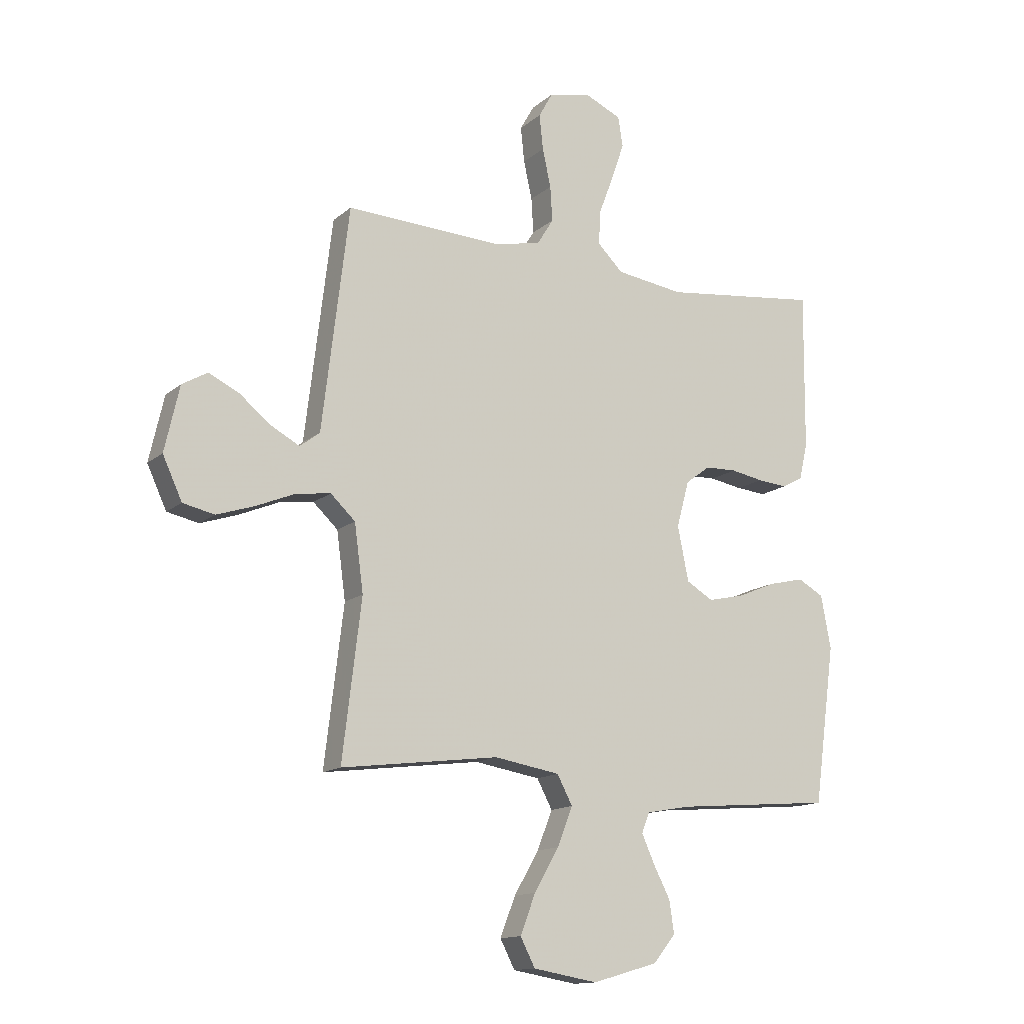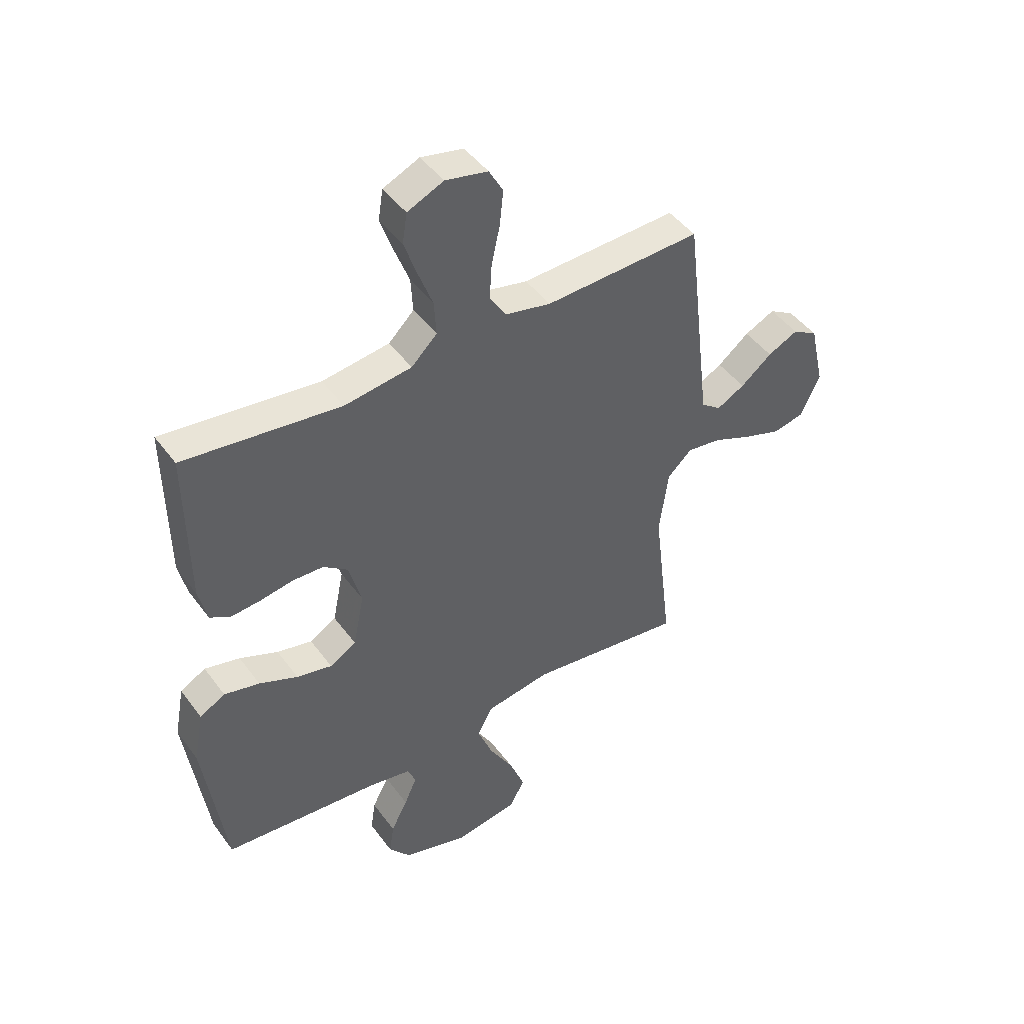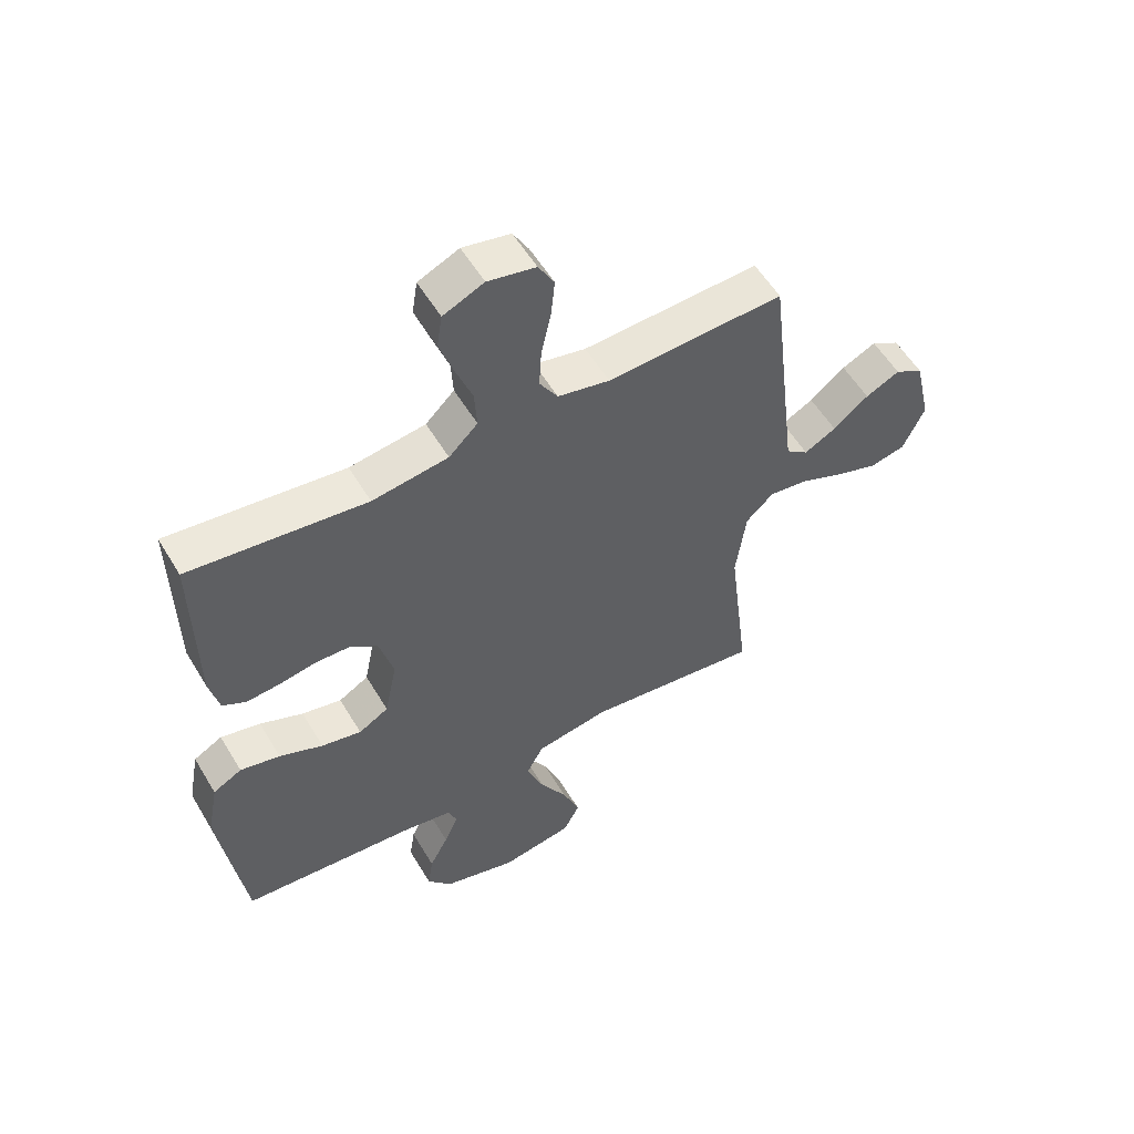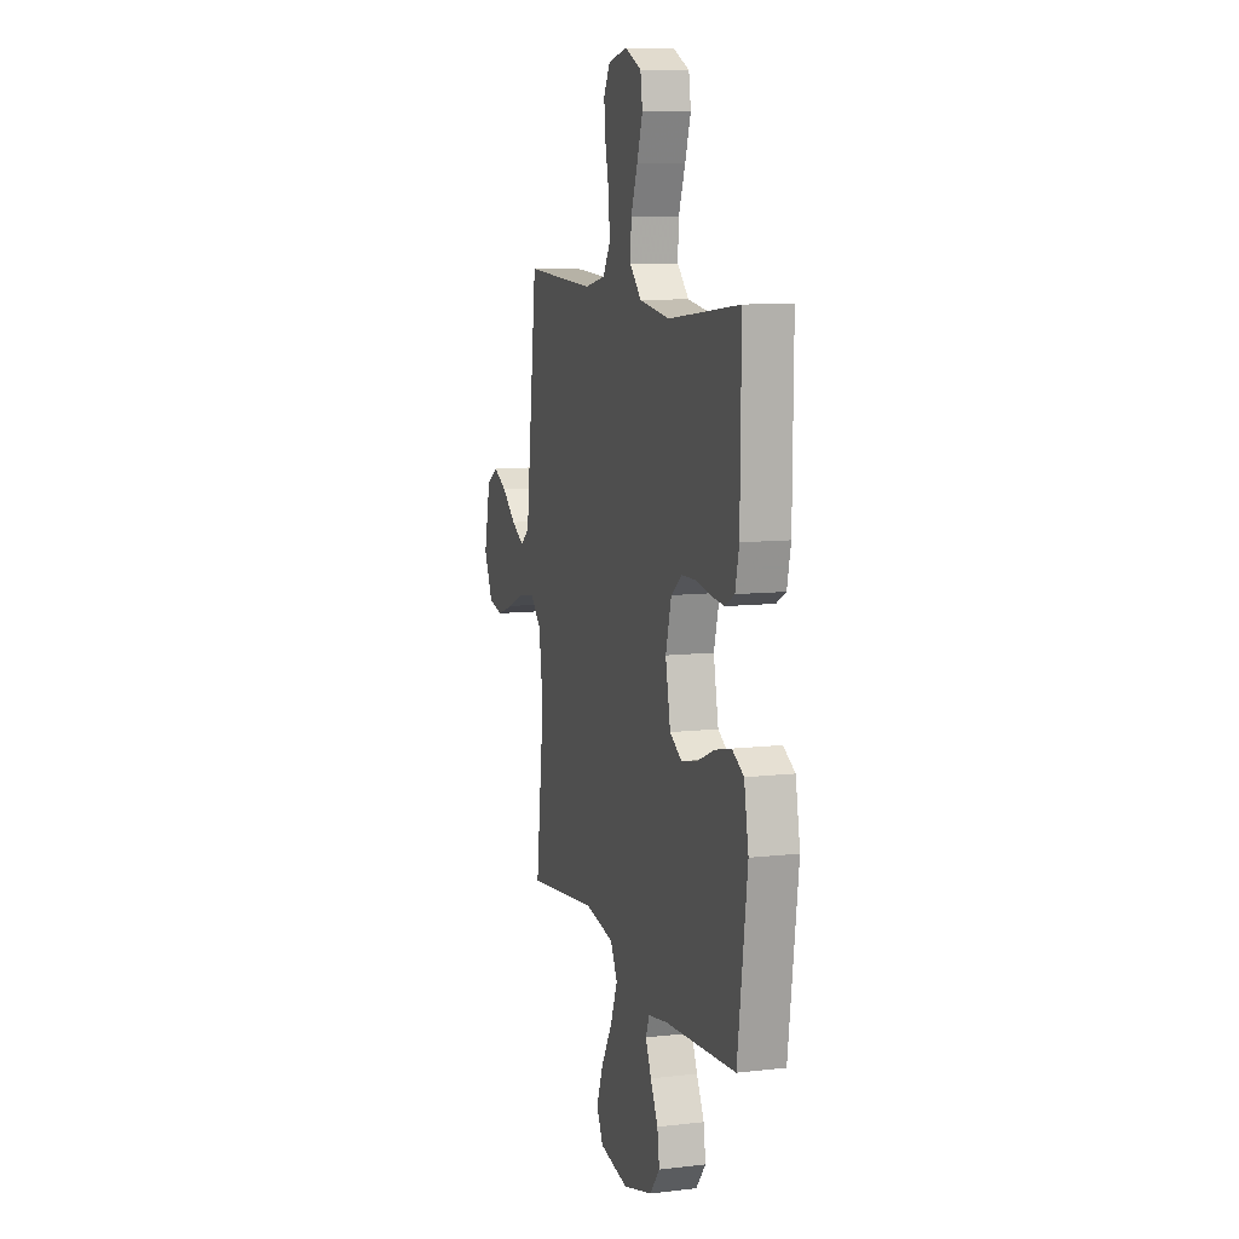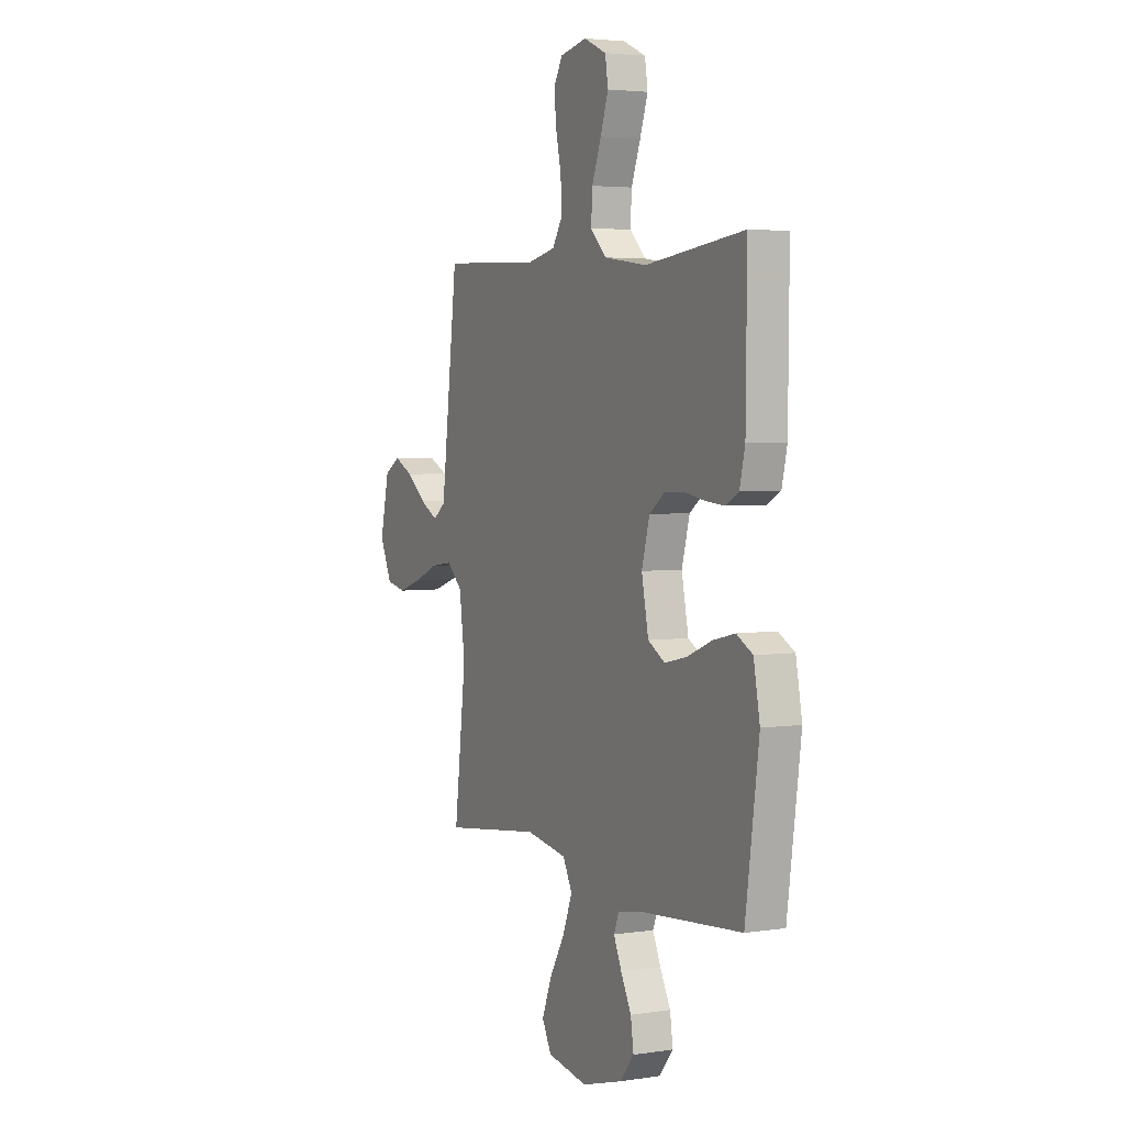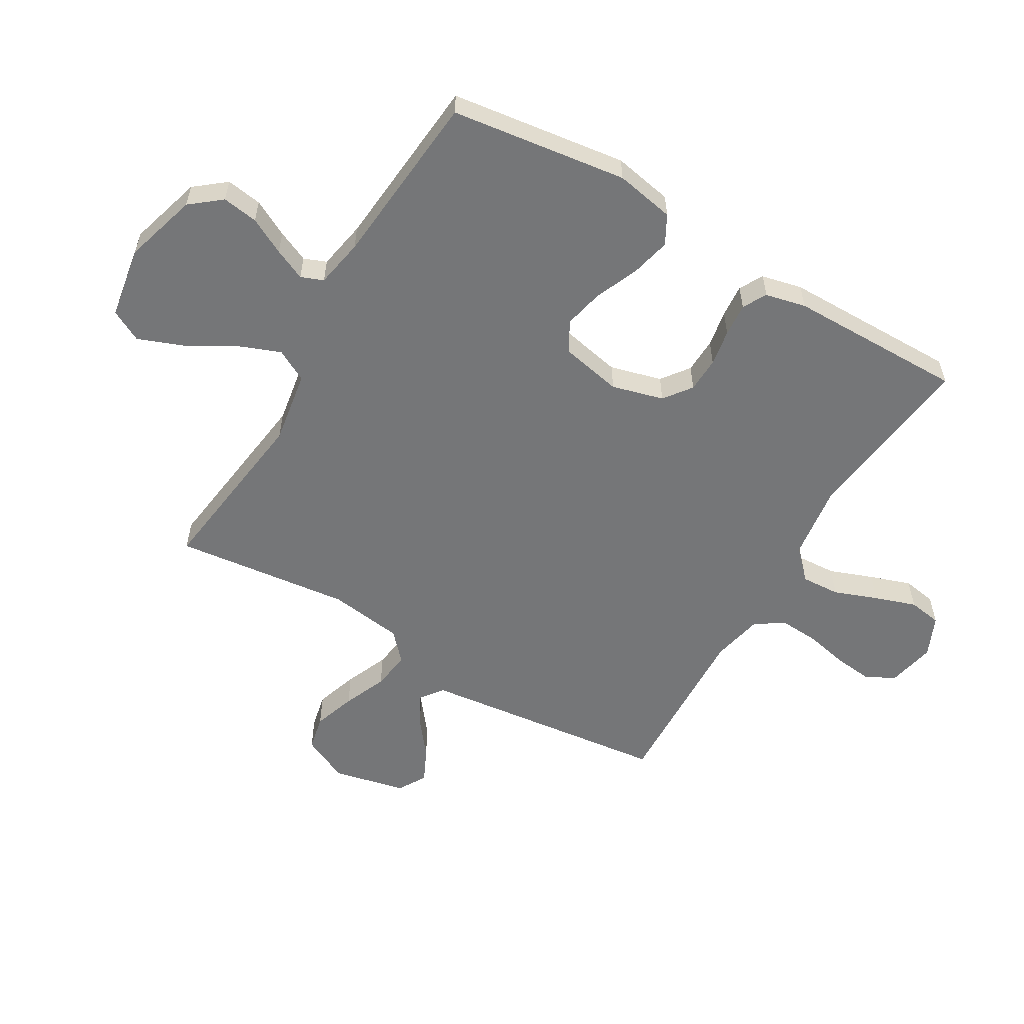
<metadata>
{"format":"obj","ext":"obj","renderer":"f3d","projection":"perspective","resolution":1024,"background":"white","views":[{"elev":-13.9,"azim":150.0,"up":"+Z"},{"elev":45.6,"azim":-34.0,"up":"+Z"},{"elev":55.7,"azim":-30.5,"up":"+Z"},{"elev":9.8,"azim":-106.7,"up":"+Z"},{"elev":3.7,"azim":-116.7,"up":"+Z"},{"elev":-56.8,"azim":-120.6,"up":"+Y"}]}
</metadata>
<code>
v 0.5 0.07 -0.5
v 0.2 0.07 -0.462
v 0.075 0.07 -0.483
v 0.046 0.07 -0.538
v 0.075 0.07 -0.612
v 0.122 0.07 -0.693
v 0.151 0.07 -0.768
v 0.123 0.07 -0.822
v 0 0.07 -0.843
v -0.125 0.07 -0.807
v -0.167 0.07 -0.755
v -0.158 0.07 -0.694
v -0.126 0.07 -0.632
v -0.102 0.07 -0.578
v -0.117 0.07 -0.54
v -0.2 0.07 -0.525
v -0.5 0.07 -0.5
v -0.541 0.07 -0.2
v -0.522 0.07 -0.099
v -0.473 0.07 -0.072
v -0.405 0.07 -0.088
v -0.331 0.07 -0.119
v -0.263 0.07 -0.134
v -0.212 0.07 -0.104
v -0.191 0.07 0
v -0.215 0.07 0.088
v -0.262 0.07 0.123
v -0.322 0.07 0.125
v -0.384 0.07 0.114
v -0.441 0.07 0.109
v -0.481 0.07 0.131
v -0.497 0.07 0.2
v -0.5 0.07 0.5
v -0.2 0.07 0.464
v -0.071 0.07 0.482
v -0.022 0.07 0.53
v -0.026 0.07 0.596
v -0.054 0.07 0.67
v -0.078 0.07 0.74
v -0.069 0.07 0.797
v 0 0.07 0.828
v 0.081 0.07 0.811
v 0.108 0.07 0.763
v 0.101 0.07 0.696
v 0.085 0.07 0.623
v 0.081 0.07 0.556
v 0.112 0.07 0.506
v 0.2 0.07 0.487
v 0.5 0.07 0.5
v 0.536 0.07 0.2
v 0.551 0.07 0.076
v 0.589 0.07 0.047
v 0.643 0.07 0.076
v 0.703 0.07 0.124
v 0.761 0.07 0.152
v 0.809 0.07 0.124
v 0.837 0.07 0
v 0.8 0.07 -0.08
v 0.74 0.07 -0.093
v 0.668 0.07 -0.069
v 0.594 0.07 -0.038
v 0.528 0.07 -0.029
v 0.481 0.07 -0.073
v 0.464 0.07 -0.2
v 0.5 0 -0.5
v 0.2 0 -0.462
v 0.075 0 -0.483
v 0.046 0 -0.538
v 0.075 0 -0.612
v 0.122 0 -0.693
v 0.151 0 -0.768
v 0.123 0 -0.822
v 0 0 -0.843
v -0.125 0 -0.807
v -0.167 0 -0.755
v -0.158 0 -0.694
v -0.126 0 -0.632
v -0.102 0 -0.578
v -0.117 0 -0.54
v -0.2 0 -0.525
v -0.5 0 -0.5
v -0.541 0 -0.2
v -0.522 0 -0.099
v -0.473 0 -0.072
v -0.405 0 -0.088
v -0.331 0 -0.119
v -0.263 0 -0.134
v -0.212 0 -0.104
v -0.191 0 0
v -0.215 0 0.088
v -0.262 0 0.123
v -0.322 0 0.125
v -0.384 0 0.114
v -0.441 0 0.109
v -0.481 0 0.131
v -0.497 0 0.2
v -0.5 0 0.5
v -0.2 0 0.464
v -0.071 0 0.482
v -0.022 0 0.53
v -0.026 0 0.596
v -0.054 0 0.67
v -0.078 0 0.74
v -0.069 0 0.797
v 0 0 0.828
v 0.081 0 0.811
v 0.108 0 0.763
v 0.101 0 0.696
v 0.085 0 0.623
v 0.081 0 0.556
v 0.112 0 0.506
v 0.2 0 0.487
v 0.5 0 0.5
v 0.536 0 0.2
v 0.551 0 0.076
v 0.589 0 0.047
v 0.643 0 0.076
v 0.703 0 0.124
v 0.761 0 0.152
v 0.809 0 0.124
v 0.837 0 0
v 0.8 0 -0.08
v 0.74 0 -0.093
v 0.668 0 -0.069
v 0.594 0 -0.038
v 0.528 0 -0.029
v 0.481 0 -0.073
v 0.464 0 -0.2
f 59 60 61
f 58 59 61
f 57 58 61
f 56 57 61
f 55 56 61
f 54 55 61
f 53 54 61
f 52 53 61 62
f 51 52 62 63
f 48 49 50
f 50 51 63
f 48 50 63
f 47 48 63
f 43 44 45
f 42 43 45
f 41 42 45
f 40 41 45
f 39 40 45
f 38 39 45
f 37 38 45
f 36 37 45 46
f 35 36 46 47
f 32 33 34
f 31 32 34
f 30 31 34
f 29 30 34
f 28 29 34
f 34 35 47
f 28 34 47
f 27 28 47
f 20 21 22
f 19 20 22
f 18 19 22
f 17 18 22
f 16 17 22
f 15 16 22 23
f 14 15 23 24
f 11 12 13
f 10 11 13
f 9 10 13
f 8 9 13
f 7 8 13
f 6 7 13
f 5 6 13
f 4 5 13 14
f 14 24 25
f 4 14 25
f 3 4 25
f 64 1 2
f 47 63 64
f 27 47 64
f 26 27 64
f 25 26 64
f 3 25 64
f 2 3 64
f 125 124 123
f 125 123 122
f 125 122 121
f 125 121 120
f 125 120 119
f 125 119 118
f 125 118 117
f 126 125 117 116
f 127 126 116 115
f 114 113 112
f 127 115 114
f 127 114 112
f 127 112 111
f 109 108 107
f 109 107 106
f 109 106 105
f 109 105 104
f 109 104 103
f 109 103 102
f 109 102 101
f 110 109 101 100
f 111 110 100 99
f 98 97 96
f 98 96 95
f 98 95 94
f 98 94 93
f 98 93 92
f 111 99 98
f 111 98 92
f 111 92 91
f 86 85 84
f 86 84 83
f 86 83 82
f 86 82 81
f 86 81 80
f 87 86 80 79
f 88 87 79 78
f 77 76 75
f 77 75 74
f 77 74 73
f 77 73 72
f 77 72 71
f 77 71 70
f 77 70 69
f 78 77 69 68
f 89 88 78
f 89 78 68
f 89 68 67
f 66 65 128
f 128 127 111
f 128 111 91
f 128 91 90
f 128 90 89
f 128 89 67
f 128 67 66
f 1 65 66 2
f 2 66 67 3
f 3 67 68 4
f 4 68 69 5
f 5 69 70 6
f 6 70 71 7
f 7 71 72 8
f 8 72 73 9
f 9 73 74 10
f 10 74 75 11
f 11 75 76 12
f 12 76 77 13
f 13 77 78 14
f 14 78 79 15
f 15 79 80 16
f 16 80 81 17
f 17 81 82 18
f 18 82 83 19
f 19 83 84 20
f 20 84 85 21
f 21 85 86 22
f 22 86 87 23
f 23 87 88 24
f 24 88 89 25
f 25 89 90 26
f 26 90 91 27
f 27 91 92 28
f 28 92 93 29
f 29 93 94 30
f 30 94 95 31
f 31 95 96 32
f 32 96 97 33
f 33 97 98 34
f 34 98 99 35
f 35 99 100 36
f 36 100 101 37
f 37 101 102 38
f 38 102 103 39
f 39 103 104 40
f 40 104 105 41
f 41 105 106 42
f 42 106 107 43
f 43 107 108 44
f 44 108 109 45
f 45 109 110 46
f 46 110 111 47
f 47 111 112 48
f 48 112 113 49
f 49 113 114 50
f 50 114 115 51
f 51 115 116 52
f 52 116 117 53
f 53 117 118 54
f 54 118 119 55
f 55 119 120 56
f 56 120 121 57
f 57 121 122 58
f 58 122 123 59
f 59 123 124 60
f 60 124 125 61
f 61 125 126 62
f 62 126 127 63
f 63 127 128 64
f 64 128 65 1

</code>
